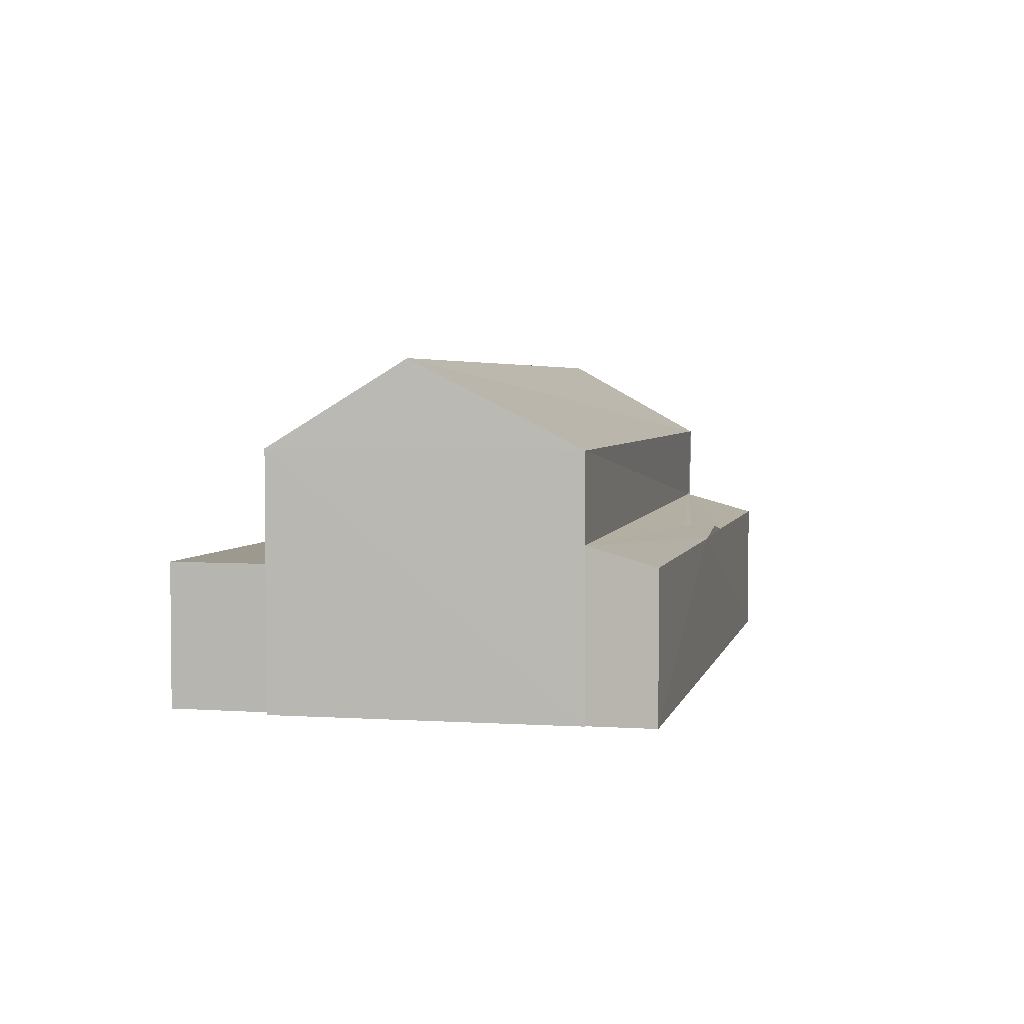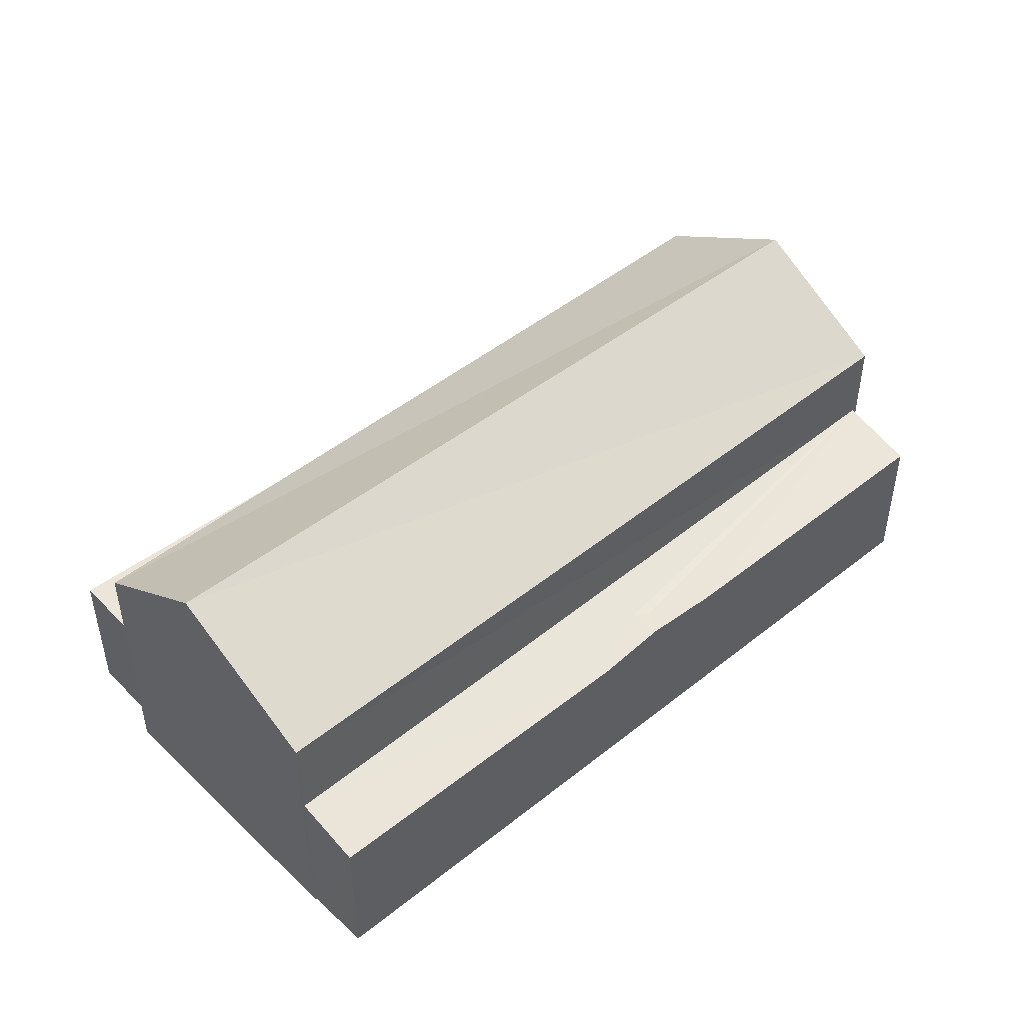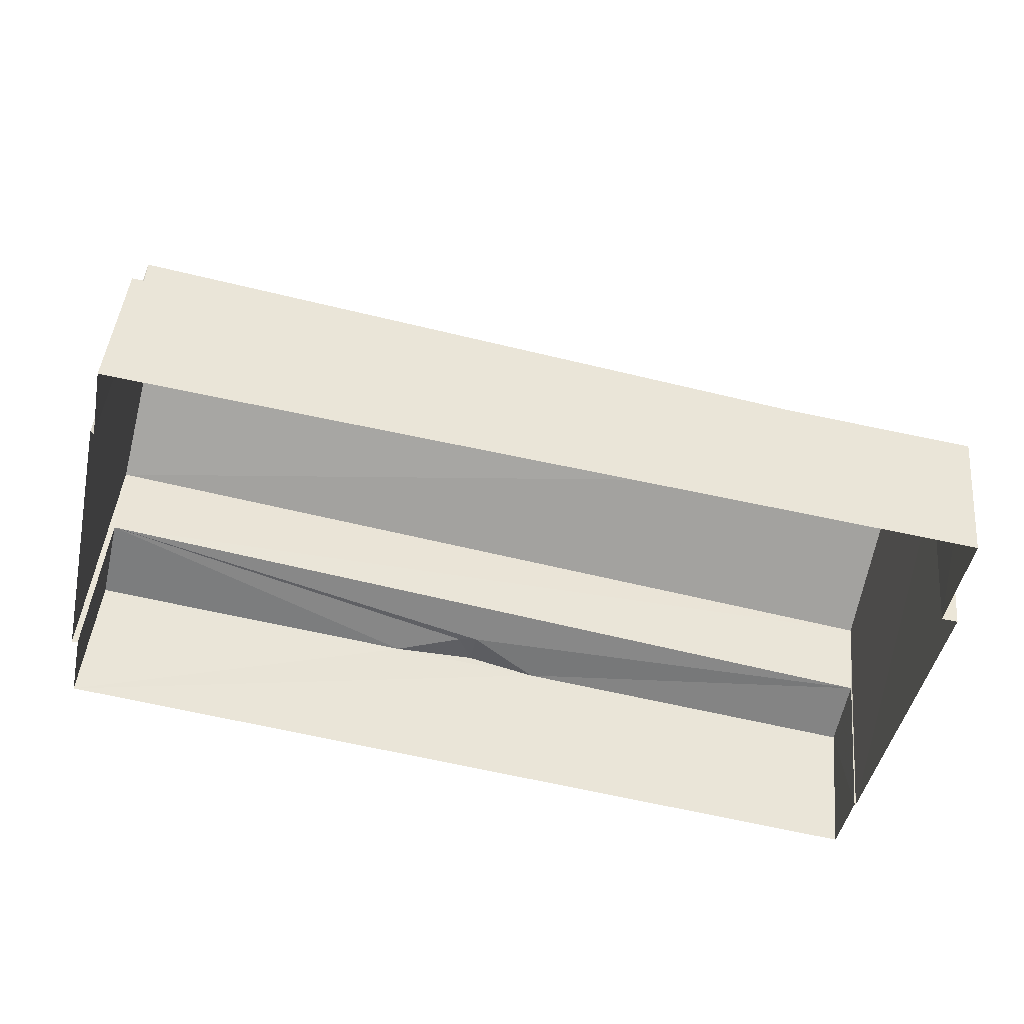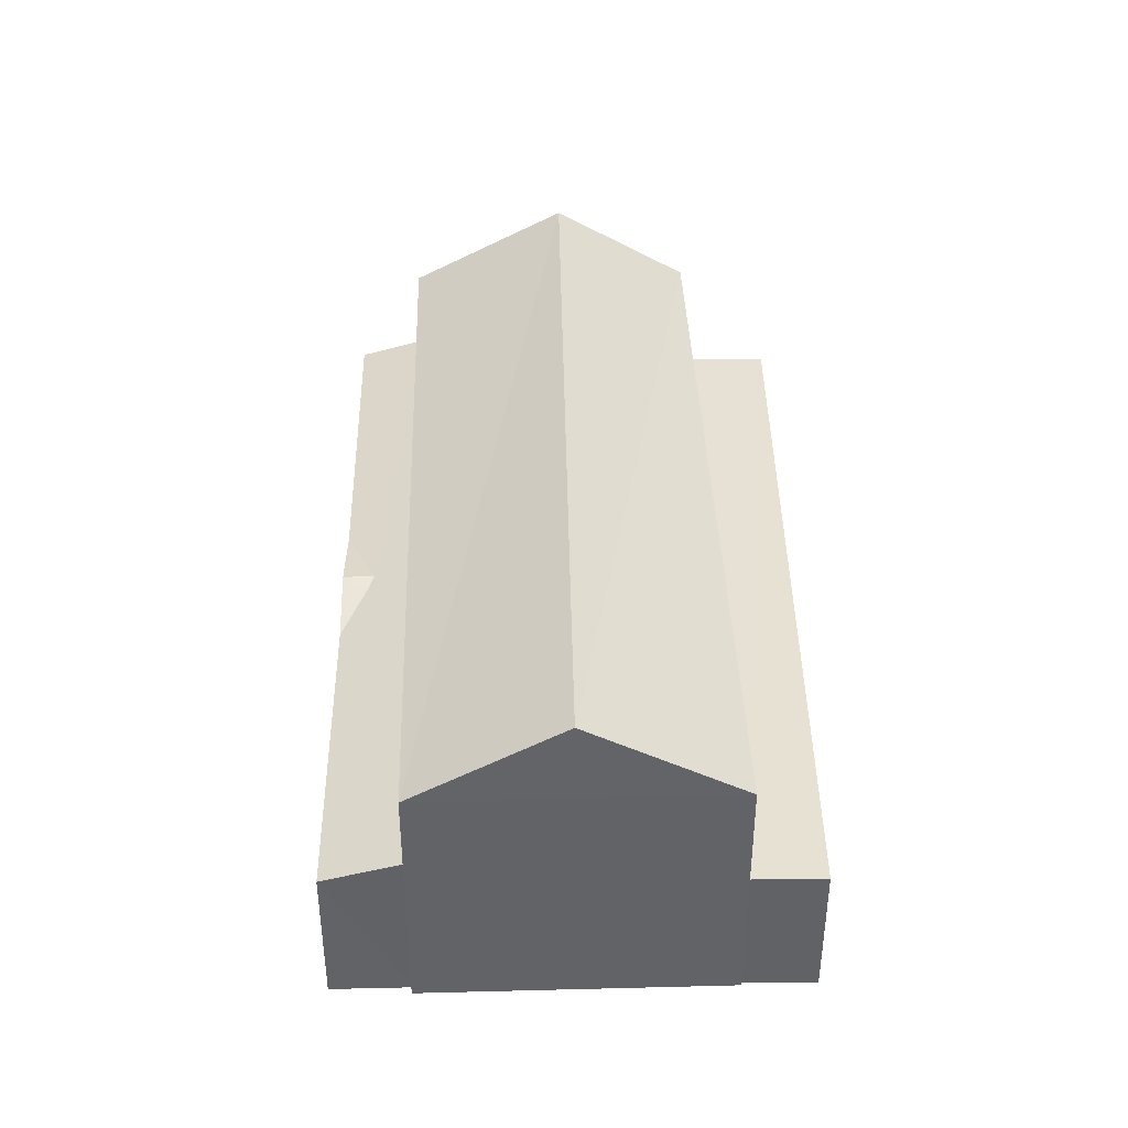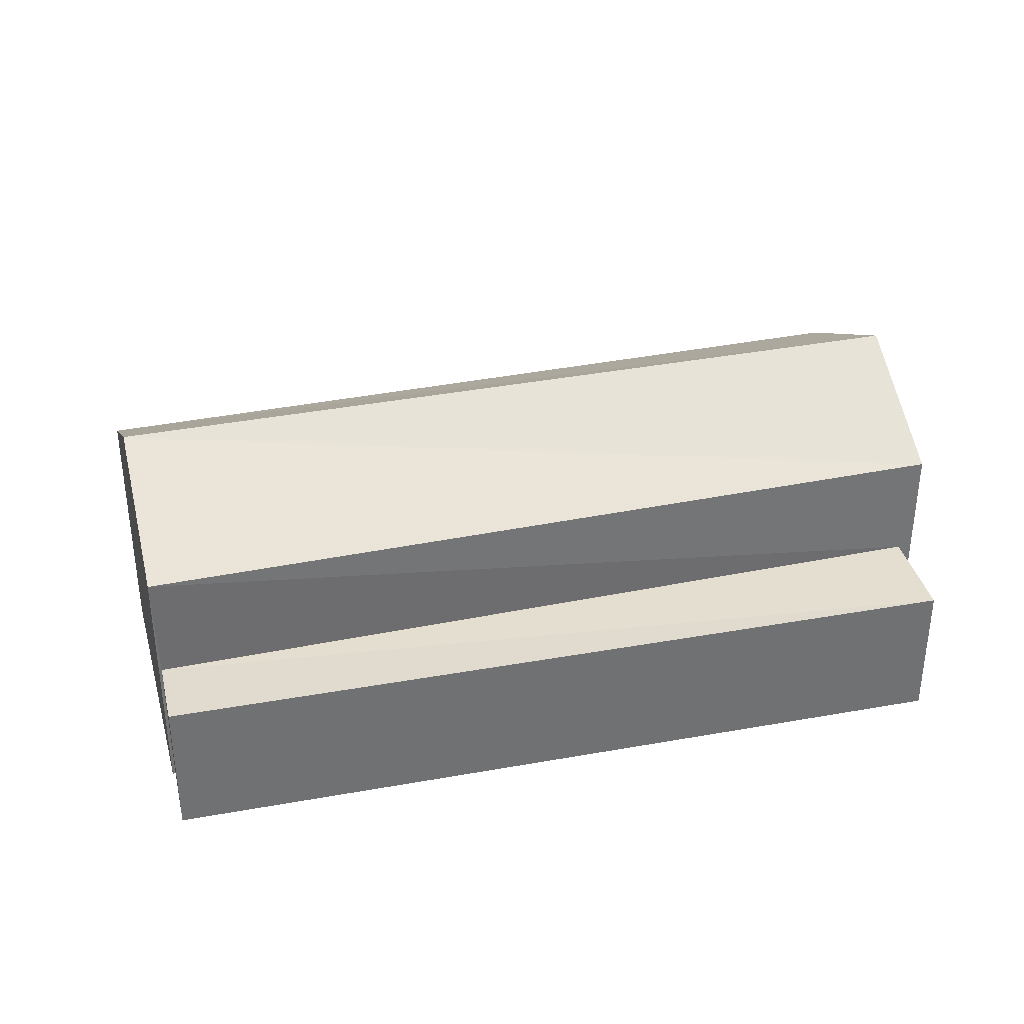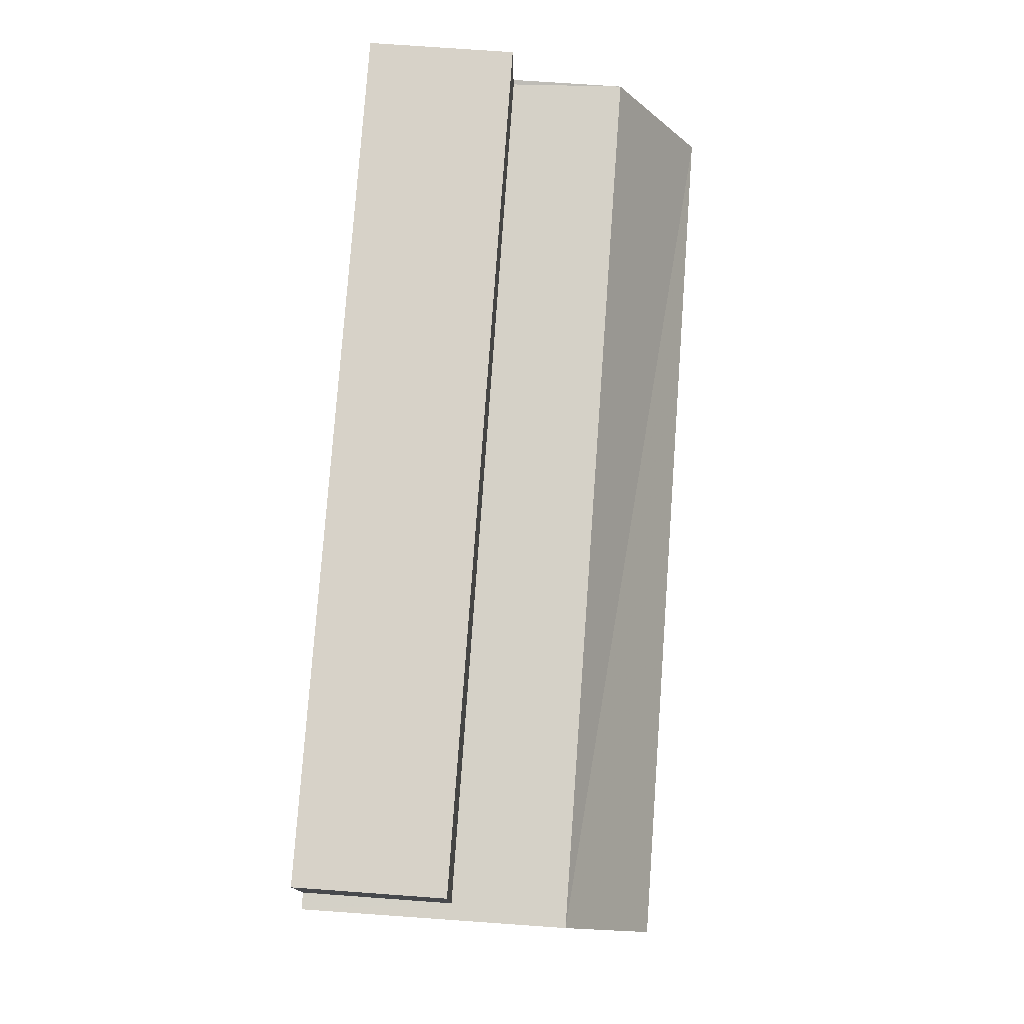
<metadata>
{"format":"obj","ext":"obj","renderer":"f3d","projection":"perspective","resolution":1024,"background":"white","views":[{"elev":3.6,"azim":-66.1,"up":"+Z"},{"elev":46.0,"azim":-30.9,"up":"+Z"},{"elev":44.8,"azim":-174.7,"up":"+Y"},{"elev":39.3,"azim":100.2,"up":"+Z"},{"elev":34.7,"azim":176.8,"up":"+Z"},{"elev":66.7,"azim":-85.8,"up":"+Y"}]}
</metadata>
<code>
v 1.227e+05 7.857e+05 14.22
v 1.227e+05 7.857e+05 14.21
v 1.227e+05 7.857e+05 14.21
v 1.227e+05 7.857e+05 14.22
v 1.227e+05 7.857e+05 14.22
v 1.227e+05 7.857e+05 14.22
v 1.227e+05 7.857e+05 14.22
v 1.227e+05 7.857e+05 14.21
v 1.227e+05 7.857e+05 14.21
v 1.227e+05 7.857e+05 14.22
v 1.227e+05 7.857e+05 14.21
v 1.227e+05 7.857e+05 14.21
v 1.227e+05 7.857e+05 17.32
v 1.227e+05 7.857e+05 17.32
v 1.227e+05 7.857e+05 17.33
v 1.227e+05 7.857e+05 17.33
v 1.227e+05 7.857e+05 19.73
v 1.227e+05 7.857e+05 21.57
v 1.227e+05 7.857e+05 19.73
v 1.227e+05 7.857e+05 21.57
v 1.227e+05 7.857e+05 19.73
v 1.227e+05 7.857e+05 19.73
v 1.227e+05 7.857e+05 17.62
v 1.227e+05 7.857e+05 17.42
v 1.227e+05 7.857e+05 17.62
v 1.227e+05 7.857e+05 17.58
v 1.227e+05 7.857e+05 17.42
v 1.227e+05 7.857e+05 17.42
v 1.227e+05 7.857e+05 17.84
v 1.227e+05 7.857e+05 17.9
v 1.227e+05 7.857e+05 17.42
f 1 2 3
f 4 5 6
f 6 1 3
f 7 5 4
f 3 8 9
f 10 4 11
f 12 3 9
f 11 4 12
f 4 6 12
f 6 3 12
f 13 14 15
f 16 13 15
f 17 18 19
f 20 18 17
f 18 20 21
f 21 20 22
f 23 24 25
f 23 25 26
f 26 25 27
f 28 24 29
f 29 23 30
f 30 27 31
f 30 26 27
f 23 26 30
f 29 24 23
f 6 15 1
f 6 16 15
f 15 2 1
f 15 14 2
f 3 2 14
f 13 3 14
f 6 5 16
f 5 17 16
f 3 13 8
f 16 17 19
f 13 16 19
f 8 13 19
f 12 9 30
f 9 21 30
f 4 29 7
f 30 21 22
f 29 30 22
f 7 29 22
f 20 17 22
f 18 21 19
f 9 19 21
f 9 8 19
f 7 22 17
f 5 7 17
f 25 24 27
f 12 31 11
f 12 30 31
f 24 10 11
f 11 31 27
f 24 28 10
f 24 11 27
f 4 10 28
f 29 4 28

</code>
